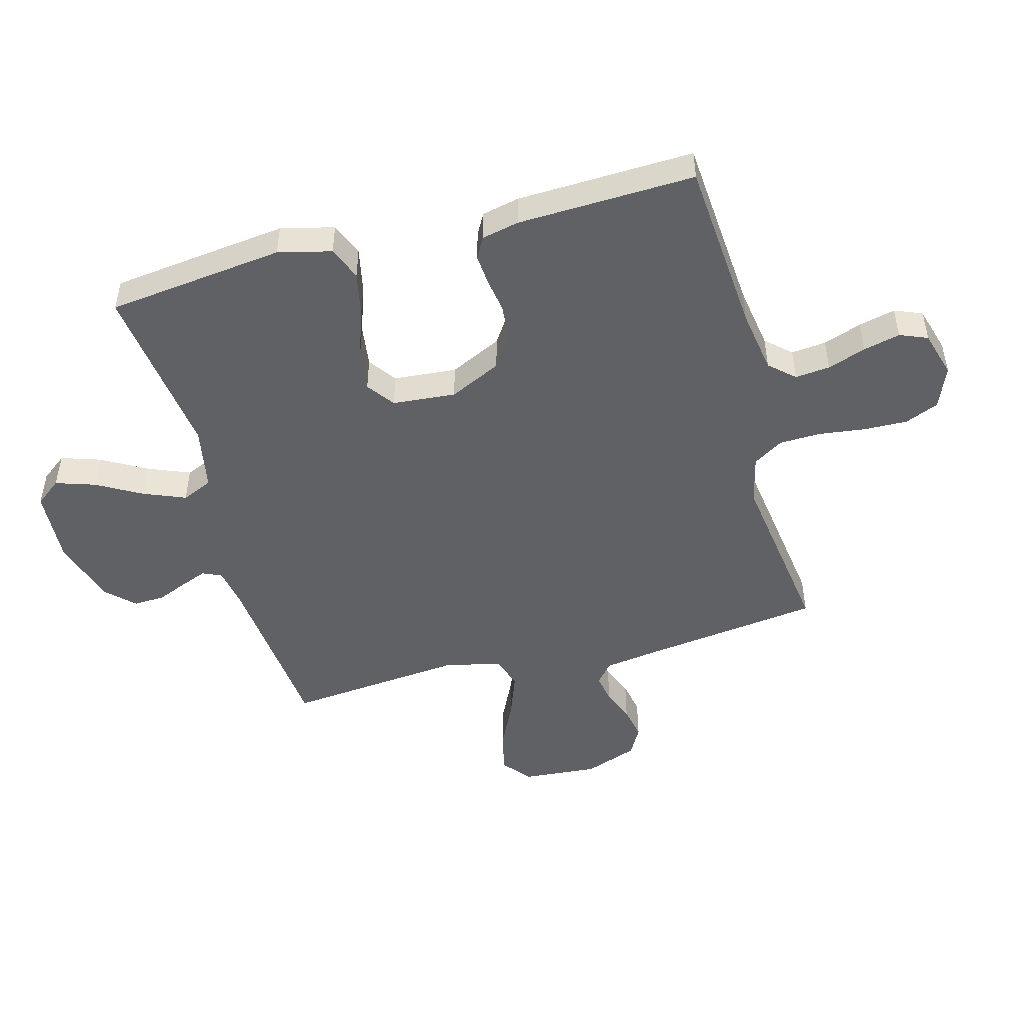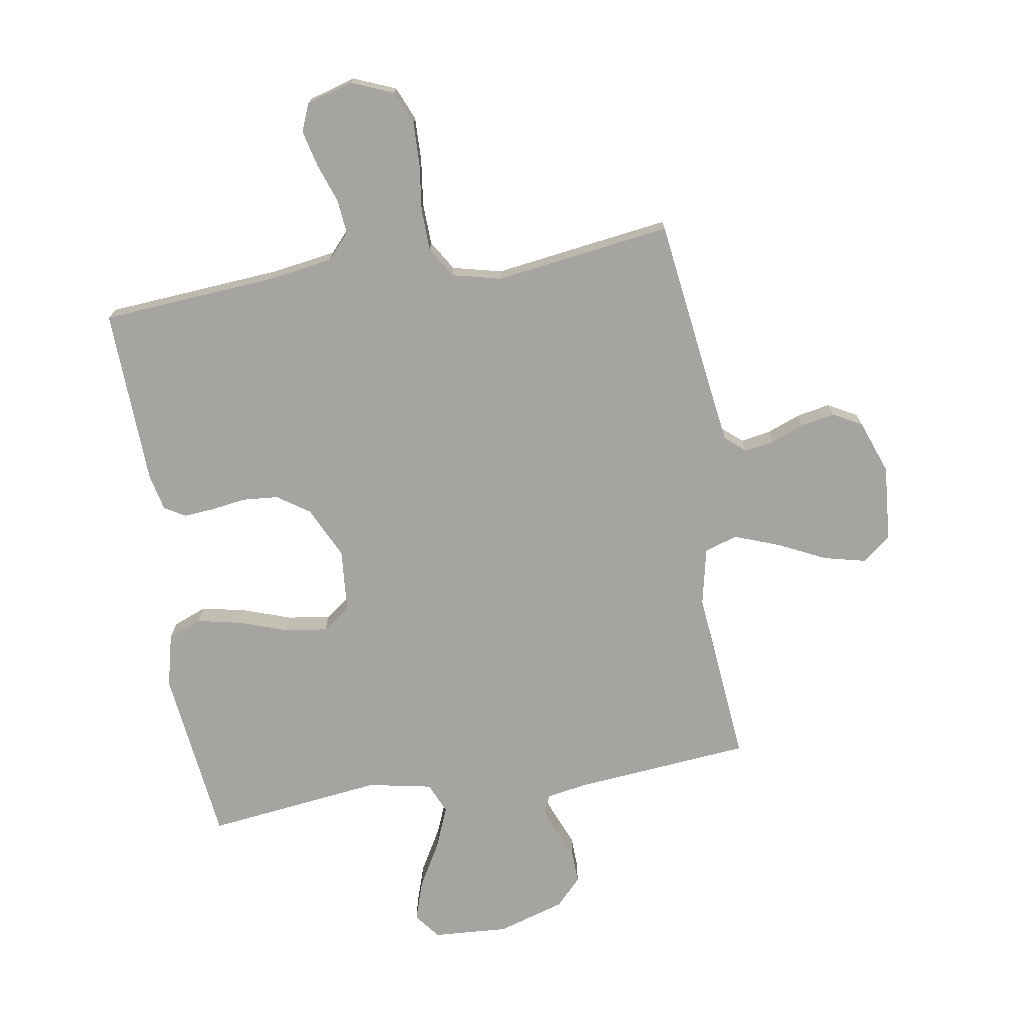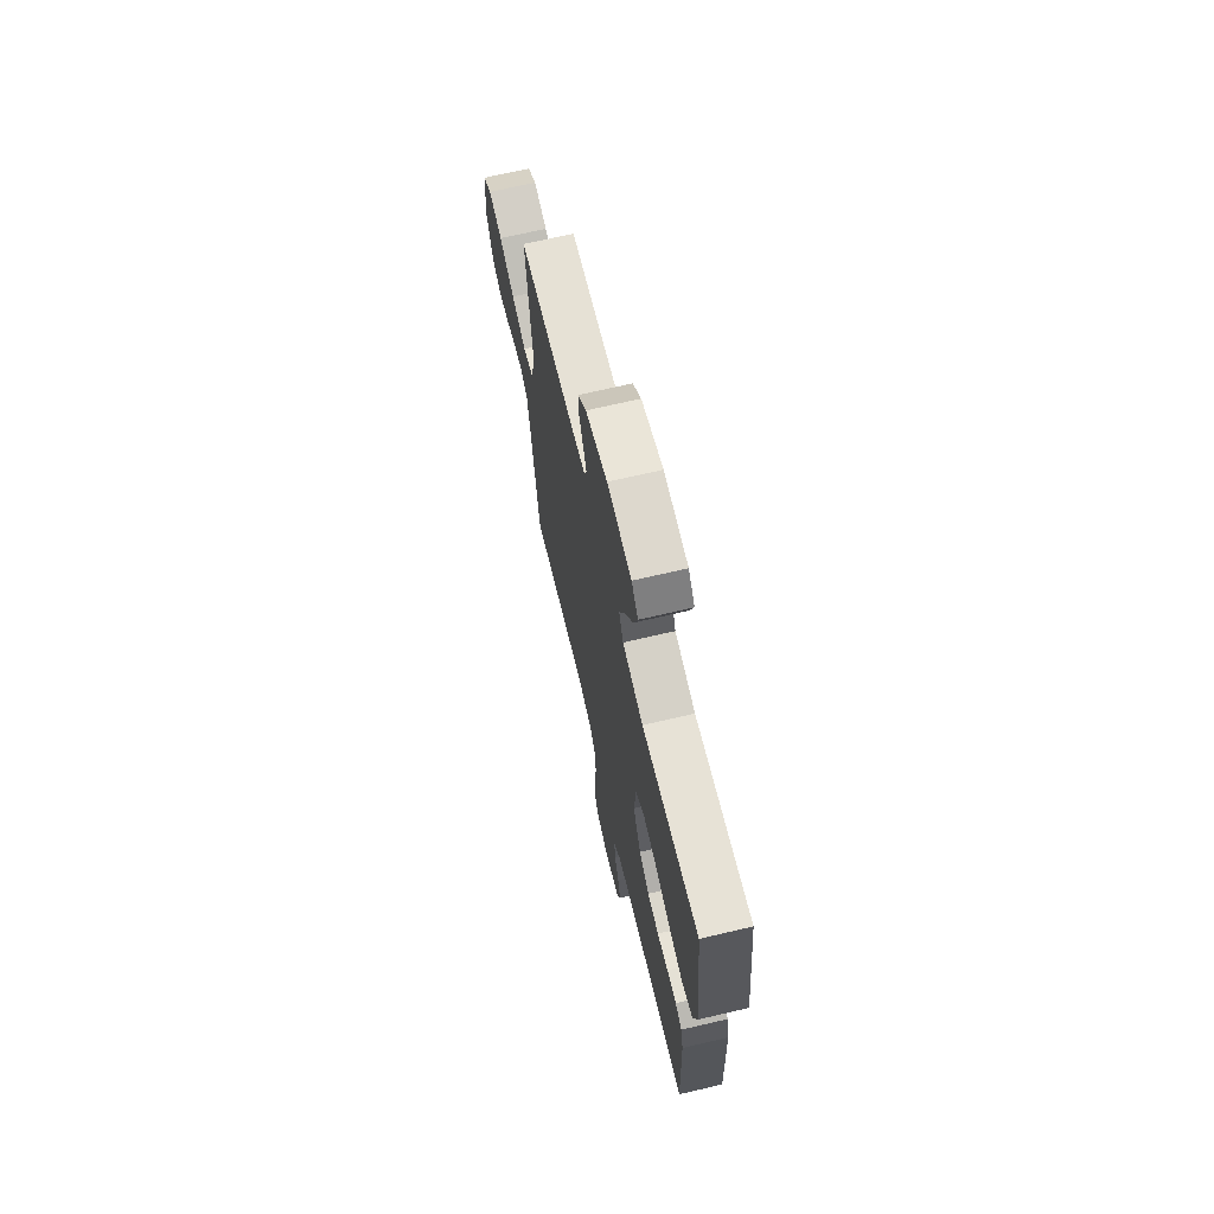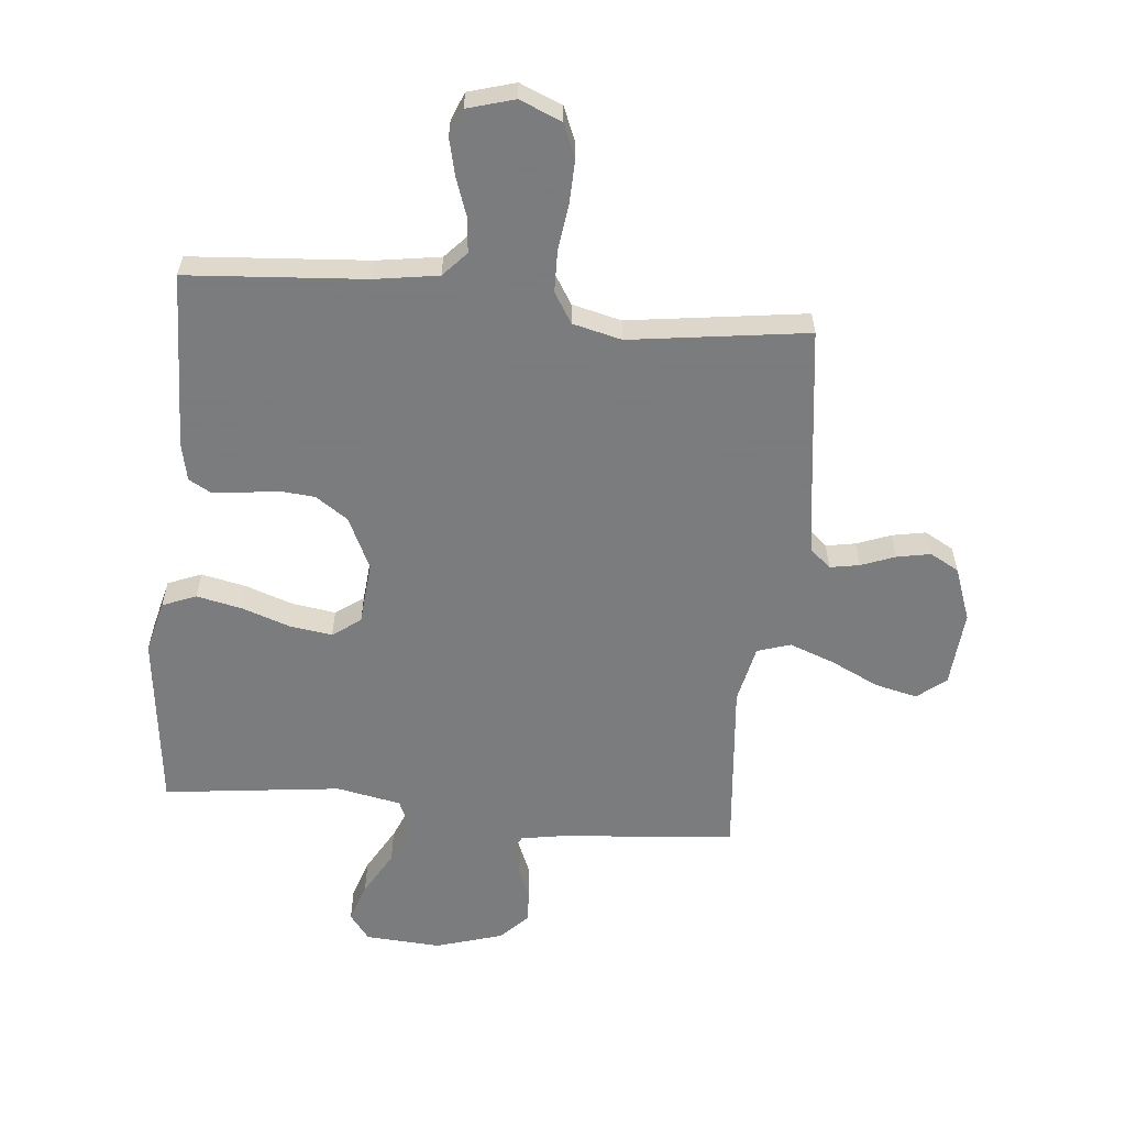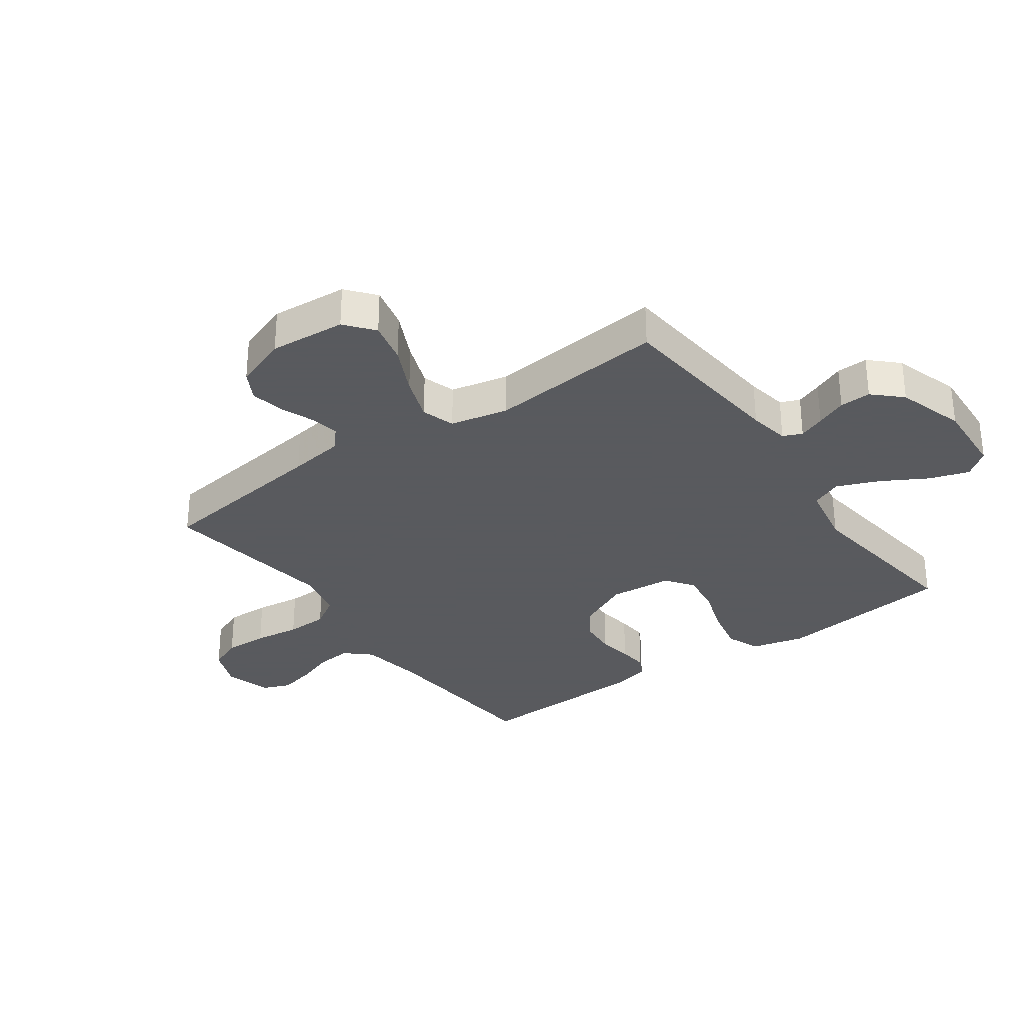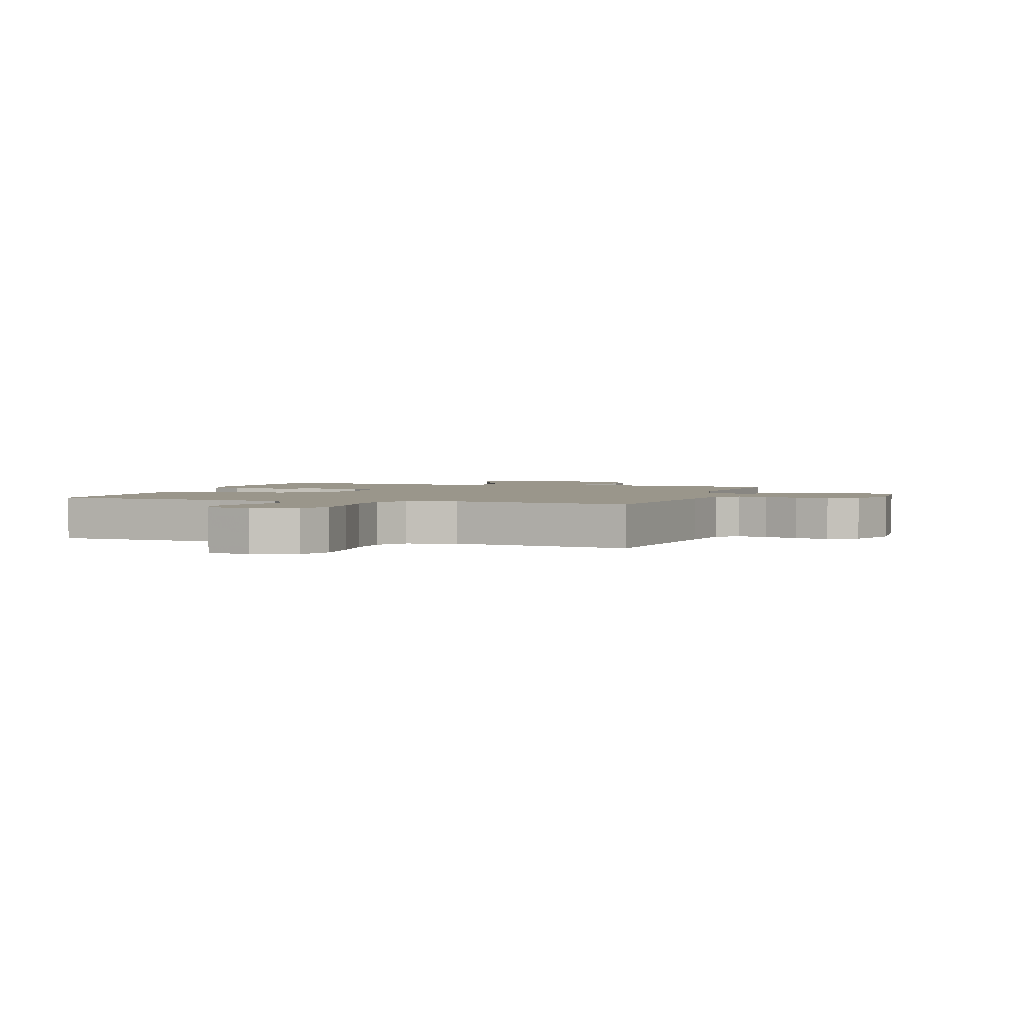
<metadata>
{"format":"obj","ext":"obj","renderer":"f3d","projection":"perspective","resolution":1024,"background":"white","views":[{"elev":-48.4,"azim":105.1,"up":"+Y"},{"elev":-73.2,"azim":-170.8,"up":"+Y"},{"elev":69.0,"azim":76.8,"up":"+Z"},{"elev":-58.6,"azim":174.3,"up":"+Y"},{"elev":-31.2,"azim":-54.4,"up":"+Y"},{"elev":2.3,"azim":-161.7,"up":"+Y"}]}
</metadata>
<code>
v -0.5 0.07 0.5
v -0.2 0.07 0.528
v -0.131 0.07 0.54
v -0.117 0.07 0.572
v -0.134 0.07 0.616
v -0.156 0.07 0.668
v -0.158 0.07 0.721
v -0.114 0.07 0.767
v 0 0.07 0.802
v 0.128 0.07 0.794
v 0.162 0.07 0.75
v 0.14 0.07 0.683
v 0.097 0.07 0.607
v 0.068 0.07 0.536
v 0.091 0.07 0.484
v 0.2 0.07 0.463
v 0.5 0.07 0.5
v 0.536 0.07 0.2
v 0.514 0.07 0.11
v 0.457 0.07 0.087
v 0.381 0.07 0.103
v 0.299 0.07 0.131
v 0.227 0.07 0.141
v 0.18 0.07 0.107
v 0.171 0.07 0
v 0.213 0.07 -0.088
v 0.268 0.07 -0.125
v 0.329 0.07 -0.13
v 0.388 0.07 -0.121
v 0.439 0.07 -0.117
v 0.475 0.07 -0.137
v 0.489 0.07 -0.2
v 0.5 0.07 -0.5
v 0.2 0.07 -0.523
v 0.092 0.07 -0.54
v 0.054 0.07 -0.582
v 0.06 0.07 -0.641
v 0.083 0.07 -0.706
v 0.098 0.07 -0.768
v 0.079 0.07 -0.815
v 0 0.07 -0.838
v -0.071 0.07 -0.809
v -0.095 0.07 -0.752
v -0.093 0.07 -0.678
v -0.083 0.07 -0.6
v -0.085 0.07 -0.529
v -0.117 0.07 -0.478
v -0.2 0.07 -0.458
v -0.5 0.07 -0.5
v -0.54 0.07 -0.2
v -0.554 0.07 -0.105
v -0.589 0.07 -0.075
v -0.639 0.07 -0.084
v -0.696 0.07 -0.106
v -0.753 0.07 -0.117
v -0.802 0.07 -0.09
v -0.835 0.07 0
v -0.825 0.07 0.129
v -0.777 0.07 0.168
v -0.705 0.07 0.151
v -0.624 0.07 0.112
v -0.548 0.07 0.084
v -0.492 0.07 0.102
v -0.471 0.07 0.2
v -0.5 0 0.5
v -0.2 0 0.528
v -0.131 0 0.54
v -0.117 0 0.572
v -0.134 0 0.616
v -0.156 0 0.668
v -0.158 0 0.721
v -0.114 0 0.767
v 0 0 0.802
v 0.128 0 0.794
v 0.162 0 0.75
v 0.14 0 0.683
v 0.097 0 0.607
v 0.068 0 0.536
v 0.091 0 0.484
v 0.2 0 0.463
v 0.5 0 0.5
v 0.536 0 0.2
v 0.514 0 0.11
v 0.457 0 0.087
v 0.381 0 0.103
v 0.299 0 0.131
v 0.227 0 0.141
v 0.18 0 0.107
v 0.171 0 0
v 0.213 0 -0.088
v 0.268 0 -0.125
v 0.329 0 -0.13
v 0.388 0 -0.121
v 0.439 0 -0.117
v 0.475 0 -0.137
v 0.489 0 -0.2
v 0.5 0 -0.5
v 0.2 0 -0.523
v 0.092 0 -0.54
v 0.054 0 -0.582
v 0.06 0 -0.641
v 0.083 0 -0.706
v 0.098 0 -0.768
v 0.079 0 -0.815
v 0 0 -0.838
v -0.071 0 -0.809
v -0.095 0 -0.752
v -0.093 0 -0.678
v -0.083 0 -0.6
v -0.085 0 -0.529
v -0.117 0 -0.478
v -0.2 0 -0.458
v -0.5 0 -0.5
v -0.54 0 -0.2
v -0.554 0 -0.105
v -0.589 0 -0.075
v -0.639 0 -0.084
v -0.696 0 -0.106
v -0.753 0 -0.117
v -0.802 0 -0.09
v -0.835 0 0
v -0.825 0 0.129
v -0.777 0 0.168
v -0.705 0 0.151
v -0.624 0 0.112
v -0.548 0 0.084
v -0.492 0 0.102
v -0.471 0 0.2
f 59 60 61
f 58 59 61
f 57 58 61
f 56 57 61
f 55 56 61
f 54 55 61
f 53 54 61
f 52 53 61 62
f 51 52 62 63
f 48 49 50
f 50 51 63
f 48 50 63
f 47 48 63
f 43 44 45
f 42 43 45
f 41 42 45
f 40 41 45
f 39 40 45
f 38 39 45
f 37 38 45
f 36 37 45 46
f 35 36 46 47
f 32 33 34
f 31 32 34
f 30 31 34
f 29 30 34
f 28 29 34
f 34 35 47
f 28 34 47
f 27 28 47
f 20 21 22
f 19 20 22
f 18 19 22
f 17 18 22
f 16 17 22
f 15 16 22 23
f 14 15 23 24
f 11 12 13
f 10 11 13
f 9 10 13
f 8 9 13
f 7 8 13
f 6 7 13
f 5 6 13
f 4 5 13 14
f 14 24 25
f 4 14 25
f 3 4 25
f 64 1 2
f 47 63 64
f 27 47 64
f 26 27 64
f 25 26 64
f 3 25 64
f 2 3 64
f 125 124 123
f 125 123 122
f 125 122 121
f 125 121 120
f 125 120 119
f 125 119 118
f 125 118 117
f 126 125 117 116
f 127 126 116 115
f 114 113 112
f 127 115 114
f 127 114 112
f 127 112 111
f 109 108 107
f 109 107 106
f 109 106 105
f 109 105 104
f 109 104 103
f 109 103 102
f 109 102 101
f 110 109 101 100
f 111 110 100 99
f 98 97 96
f 98 96 95
f 98 95 94
f 98 94 93
f 98 93 92
f 111 99 98
f 111 98 92
f 111 92 91
f 86 85 84
f 86 84 83
f 86 83 82
f 86 82 81
f 86 81 80
f 87 86 80 79
f 88 87 79 78
f 77 76 75
f 77 75 74
f 77 74 73
f 77 73 72
f 77 72 71
f 77 71 70
f 77 70 69
f 78 77 69 68
f 89 88 78
f 89 78 68
f 89 68 67
f 66 65 128
f 128 127 111
f 128 111 91
f 128 91 90
f 128 90 89
f 128 89 67
f 128 67 66
f 1 65 66 2
f 2 66 67 3
f 3 67 68 4
f 4 68 69 5
f 5 69 70 6
f 6 70 71 7
f 7 71 72 8
f 8 72 73 9
f 9 73 74 10
f 10 74 75 11
f 11 75 76 12
f 12 76 77 13
f 13 77 78 14
f 14 78 79 15
f 15 79 80 16
f 16 80 81 17
f 17 81 82 18
f 18 82 83 19
f 19 83 84 20
f 20 84 85 21
f 21 85 86 22
f 22 86 87 23
f 23 87 88 24
f 24 88 89 25
f 25 89 90 26
f 26 90 91 27
f 27 91 92 28
f 28 92 93 29
f 29 93 94 30
f 30 94 95 31
f 31 95 96 32
f 32 96 97 33
f 33 97 98 34
f 34 98 99 35
f 35 99 100 36
f 36 100 101 37
f 37 101 102 38
f 38 102 103 39
f 39 103 104 40
f 40 104 105 41
f 41 105 106 42
f 42 106 107 43
f 43 107 108 44
f 44 108 109 45
f 45 109 110 46
f 46 110 111 47
f 47 111 112 48
f 48 112 113 49
f 49 113 114 50
f 50 114 115 51
f 51 115 116 52
f 52 116 117 53
f 53 117 118 54
f 54 118 119 55
f 55 119 120 56
f 56 120 121 57
f 57 121 122 58
f 58 122 123 59
f 59 123 124 60
f 60 124 125 61
f 61 125 126 62
f 62 126 127 63
f 63 127 128 64
f 64 128 65 1

</code>
